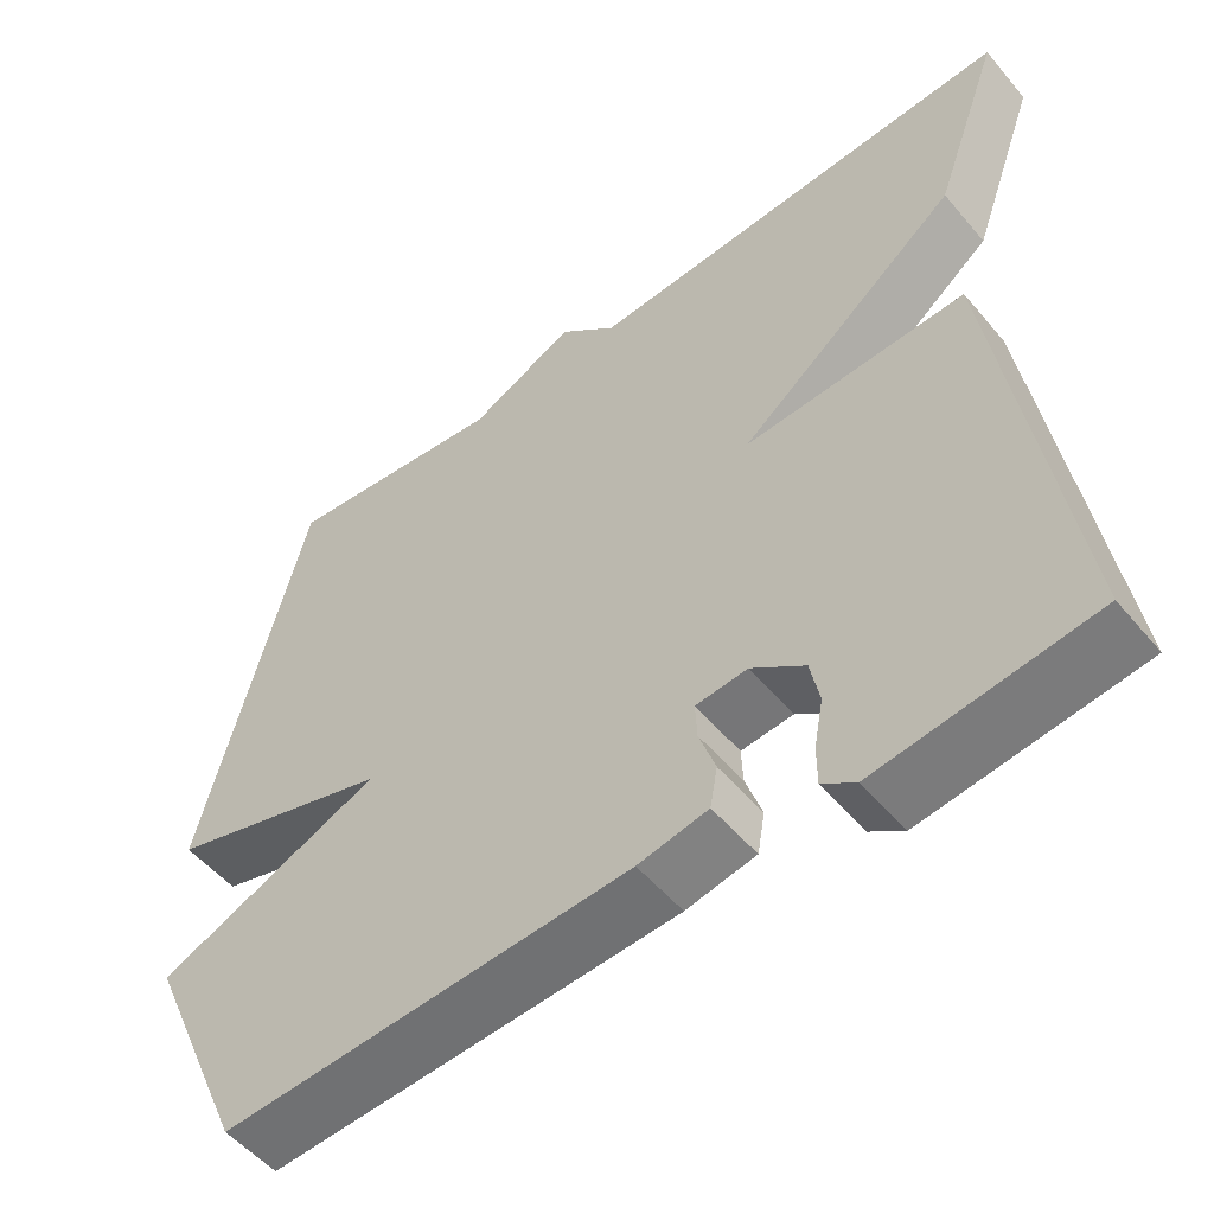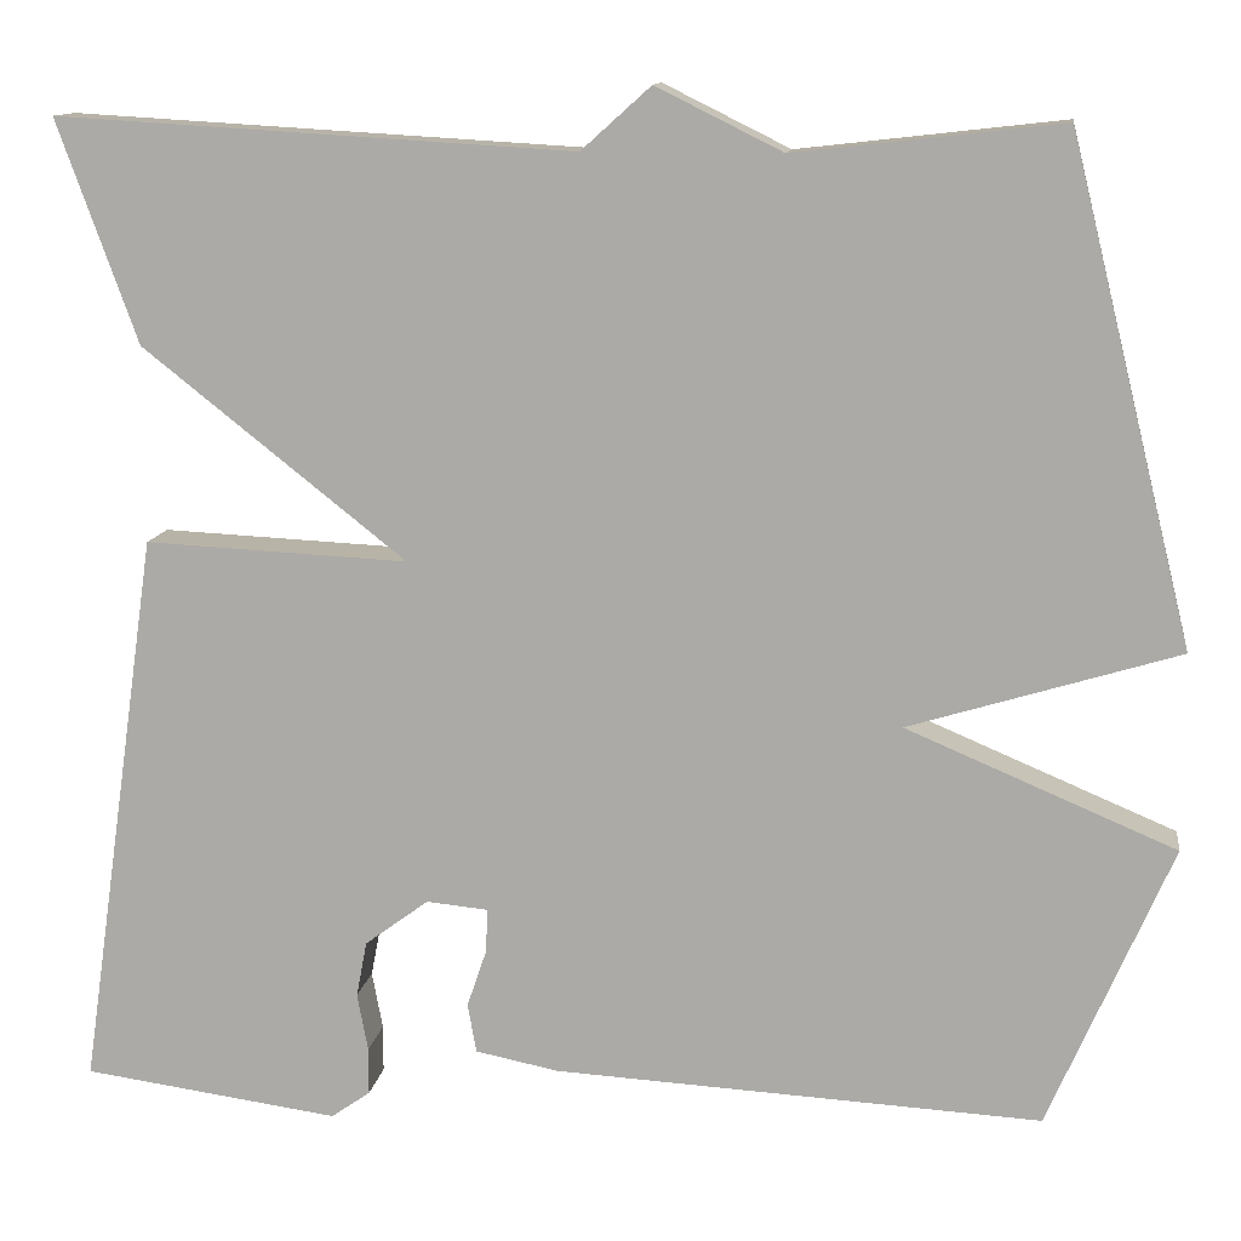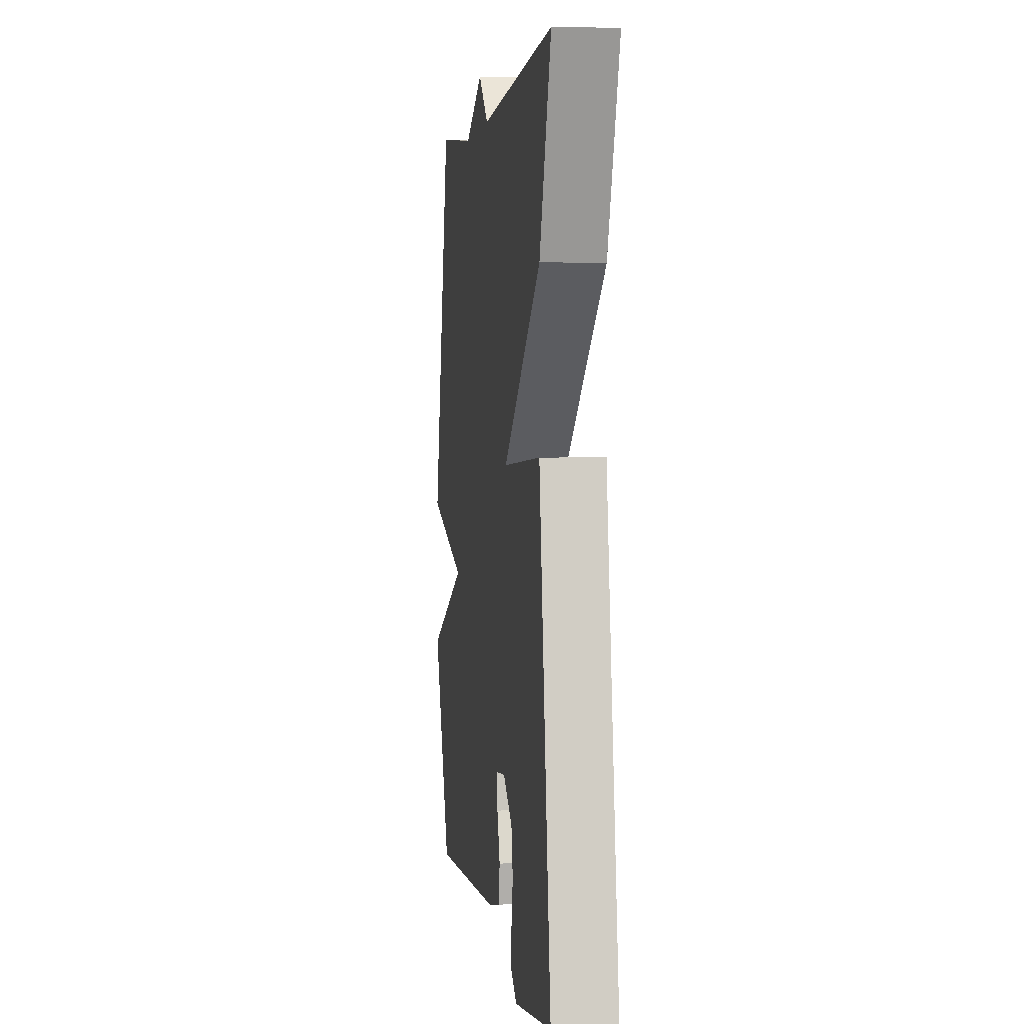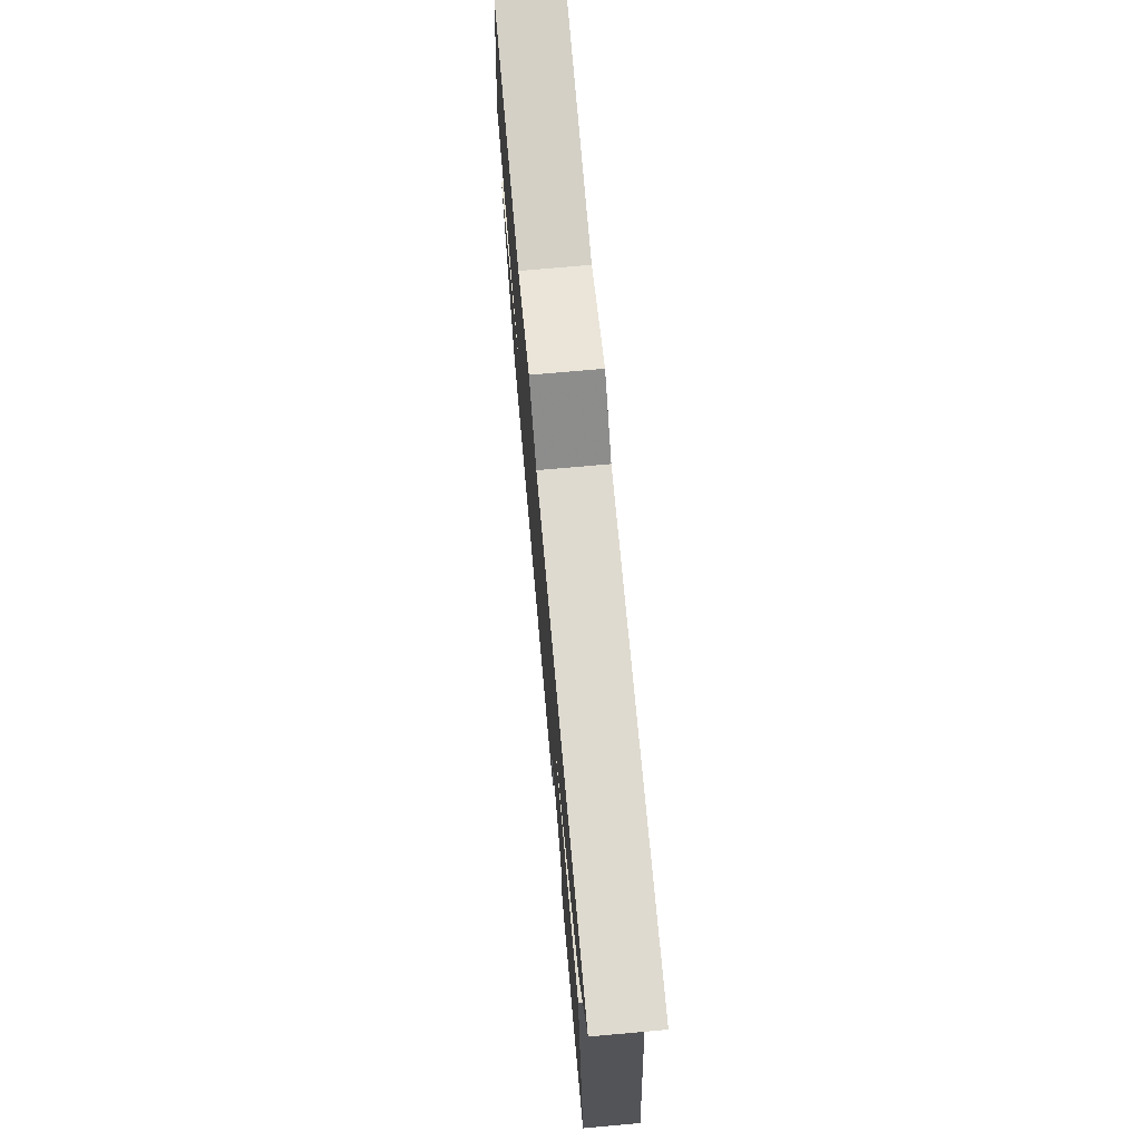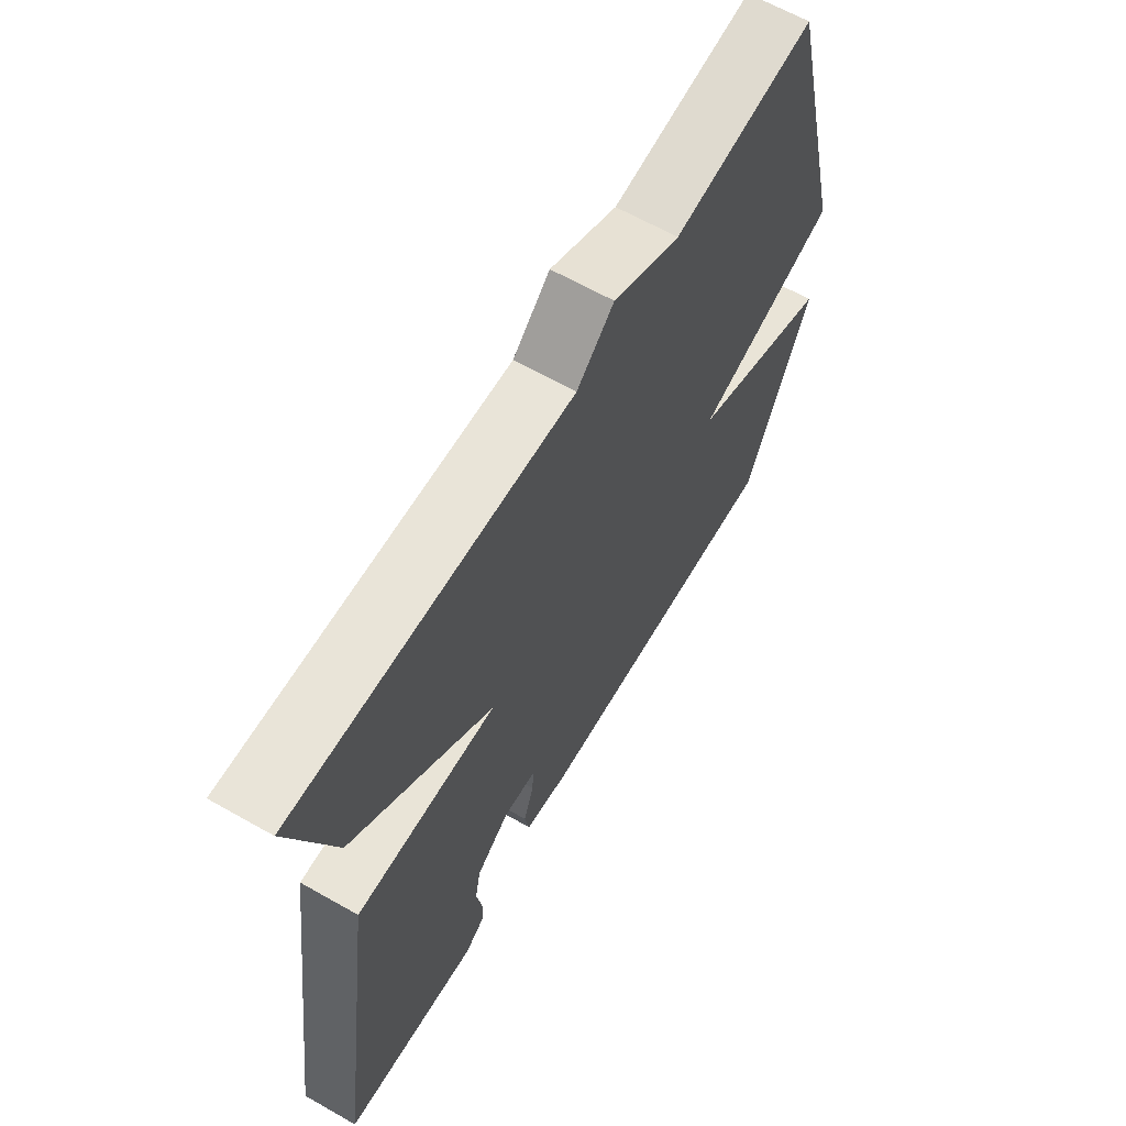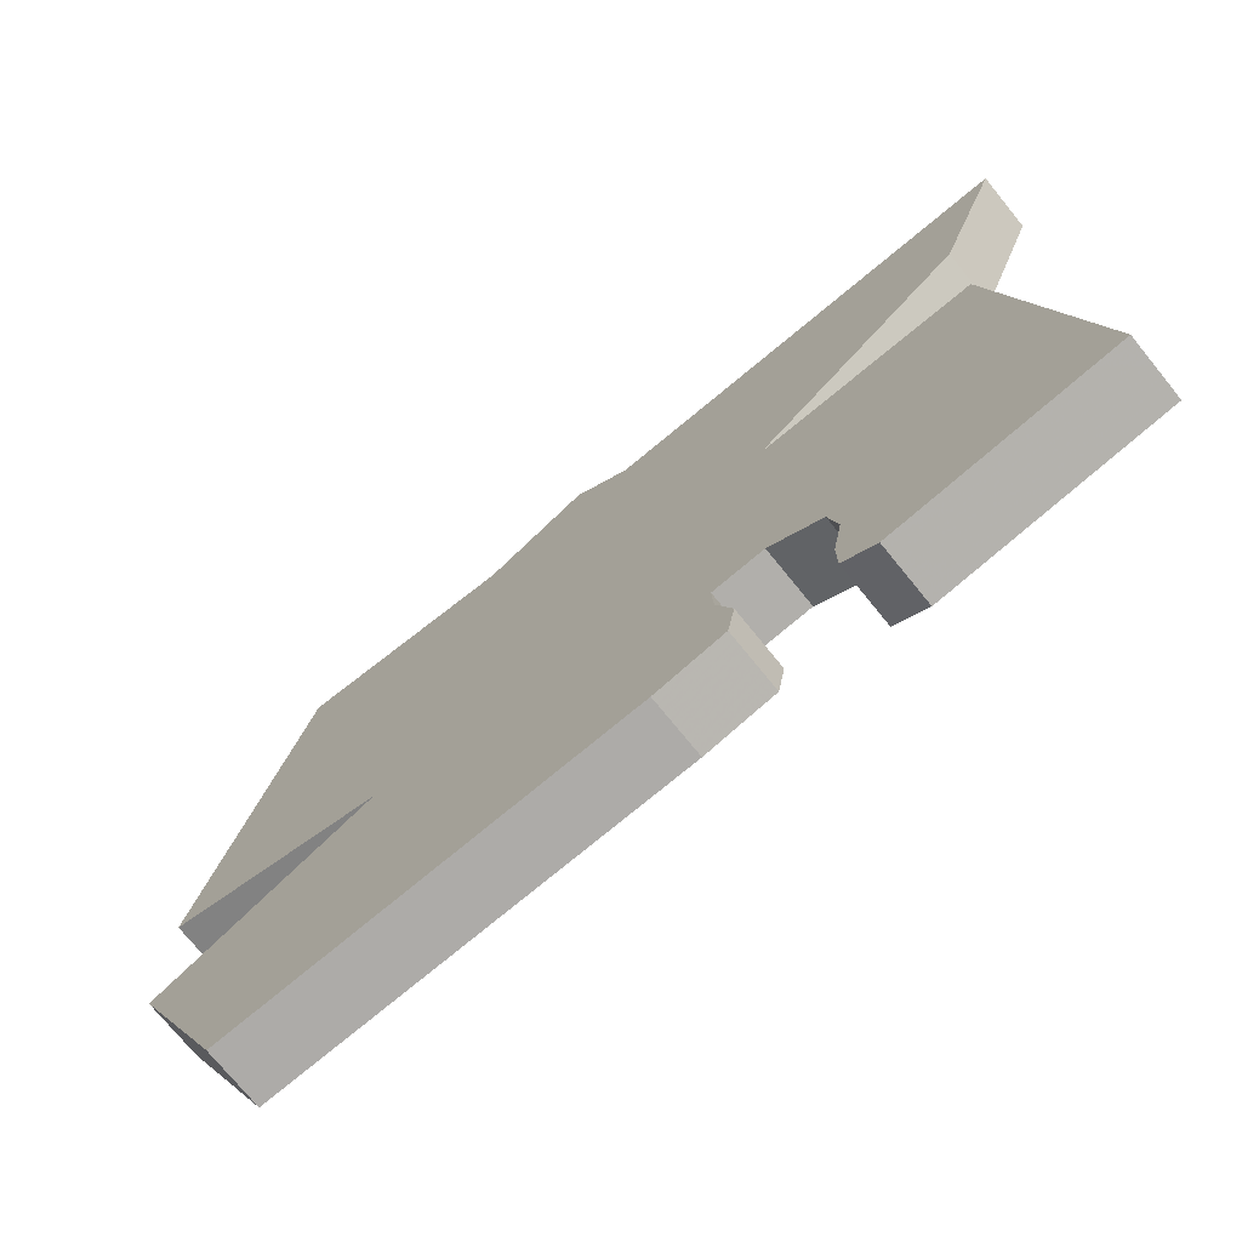
<metadata>
{"format":"obj","ext":"obj","renderer":"f3d","projection":"perspective","resolution":1024,"background":"white","views":[{"elev":-53.1,"azim":39.0,"up":"+Z"},{"elev":12.1,"azim":-171.9,"up":"+Z"},{"elev":2.2,"azim":82.5,"up":"+Z"},{"elev":74.0,"azim":84.9,"up":"+Z"},{"elev":64.1,"azim":119.8,"up":"+Z"},{"elev":-74.3,"azim":39.1,"up":"+Z"}]}
</metadata>
<code>
v 0.5 0.07 0.5
v 0.418 0.07 0.273
v 0.149 0.07 0.06
v 0.418 0.07 0.073
v 0.5 0.07 -0.5
v 0.238 0.07 -0.536
v 0.198 0.07 -0.508
v 0.198 0.07 -0.46
v 0.209 0.07 -0.401
v 0.198 0.07 -0.344
v 0.133 0.07 -0.296
v 0.07 0.07 -0.302
v 0.072 0.07 -0.347
v 0.092 0.07 -0.406
v 0.083 0.07 -0.456
v -0.002 0.07 -0.473
v -0.5 0.07 -0.5
v -0.626 0.07 -0.21
v -0.351 0.07 -0.094
v -0.626 0.07 -0.01
v -0.5 0.07 0.5
v -0.228 0.07 0.469
v -0.099 0.07 0.533
v -0.028 0.07 0.469
v 0.5 0 0.5
v 0.418 0 0.273
v 0.149 0 0.06
v 0.418 0 0.073
v 0.5 0 -0.5
v 0.238 0 -0.536
v 0.198 0 -0.508
v 0.198 0 -0.46
v 0.209 0 -0.401
v 0.198 0 -0.344
v 0.133 0 -0.296
v 0.07 0 -0.302
v 0.072 0 -0.347
v 0.092 0 -0.406
v 0.083 0 -0.456
v -0.002 0 -0.473
v -0.5 0 -0.5
v -0.626 0 -0.21
v -0.351 0 -0.094
v -0.626 0 -0.01
v -0.5 0 0.5
v -0.228 0 0.469
v -0.099 0 0.533
v -0.028 0 0.469
f 22 23 24
f 19 20 21 22
f 19 22 24
f 17 18 19
f 16 17 19
f 15 16 19
f 14 15 19
f 13 14 19
f 12 13 19 24
f 11 12 24
f 10 11 24
f 7 8 9
f 6 7 9
f 5 6 9
f 4 5 9
f 3 4 9 10
f 24 1 2 3
f 3 10 24
f 48 47 46
f 46 45 44 43
f 48 46 43
f 43 42 41
f 43 41 40
f 43 40 39
f 43 39 38
f 43 38 37
f 48 43 37 36
f 48 36 35
f 48 35 34
f 33 32 31
f 33 31 30
f 33 30 29
f 33 29 28
f 34 33 28 27
f 27 26 25 48
f 48 34 27
f 1 25 26 2
f 2 26 27 3
f 3 27 28 4
f 4 28 29 5
f 5 29 30 6
f 6 30 31 7
f 7 31 32 8
f 8 32 33 9
f 9 33 34 10
f 10 34 35 11
f 11 35 36 12
f 12 36 37 13
f 13 37 38 14
f 14 38 39 15
f 15 39 40 16
f 16 40 41 17
f 17 41 42 18
f 18 42 43 19
f 19 43 44 20
f 20 44 45 21
f 21 45 46 22
f 22 46 47 23
f 23 47 48 24
f 24 48 25 1

</code>
